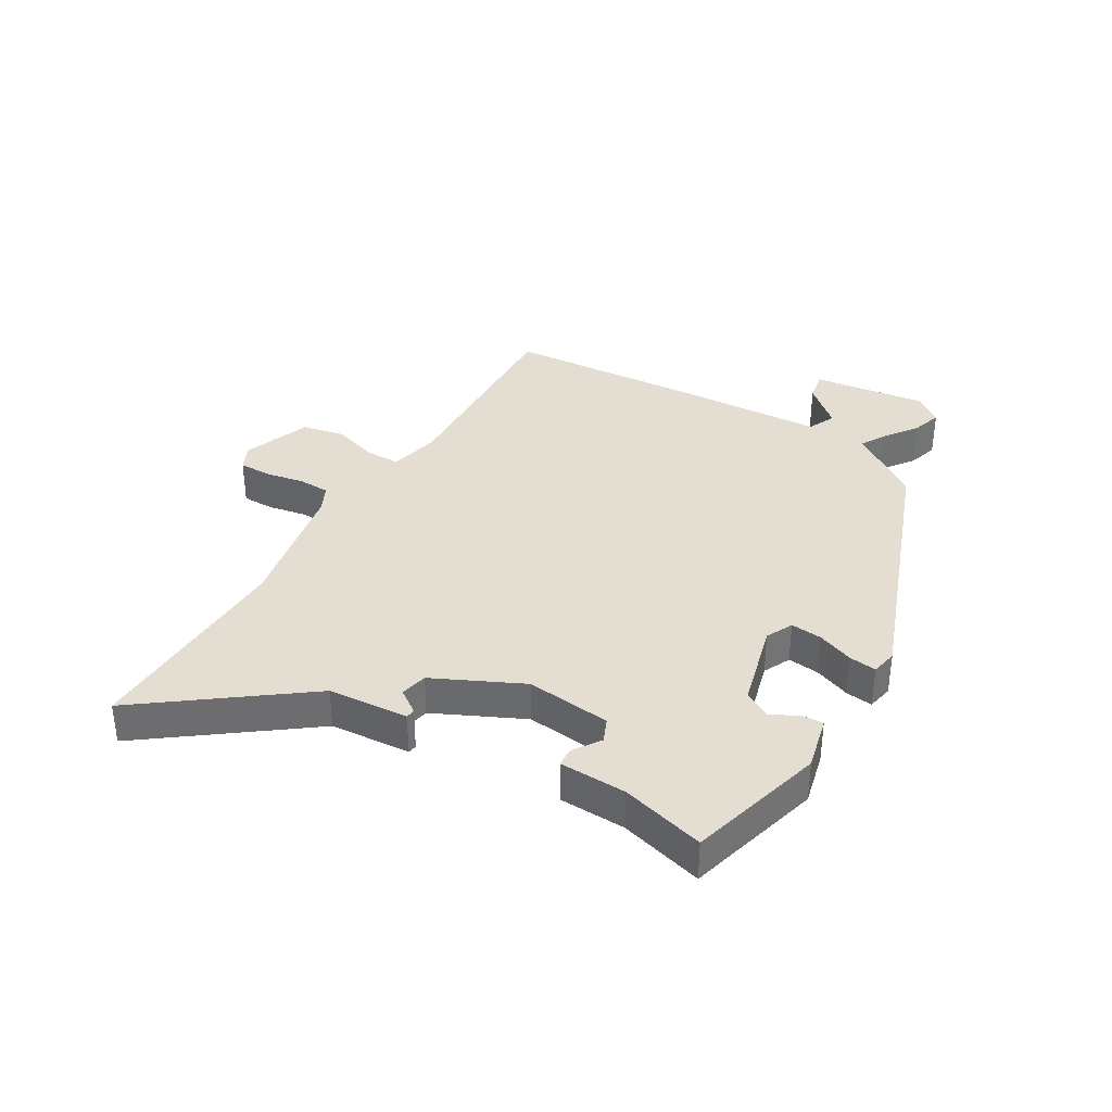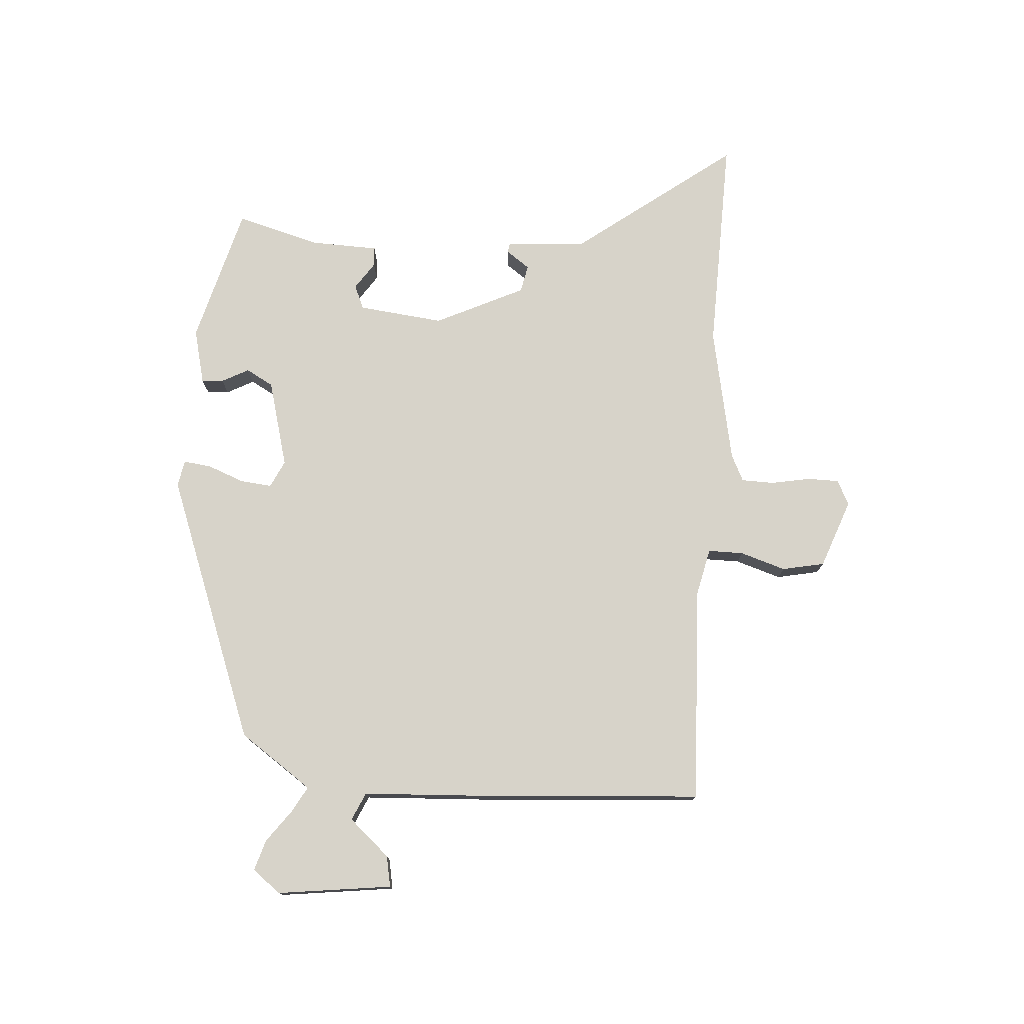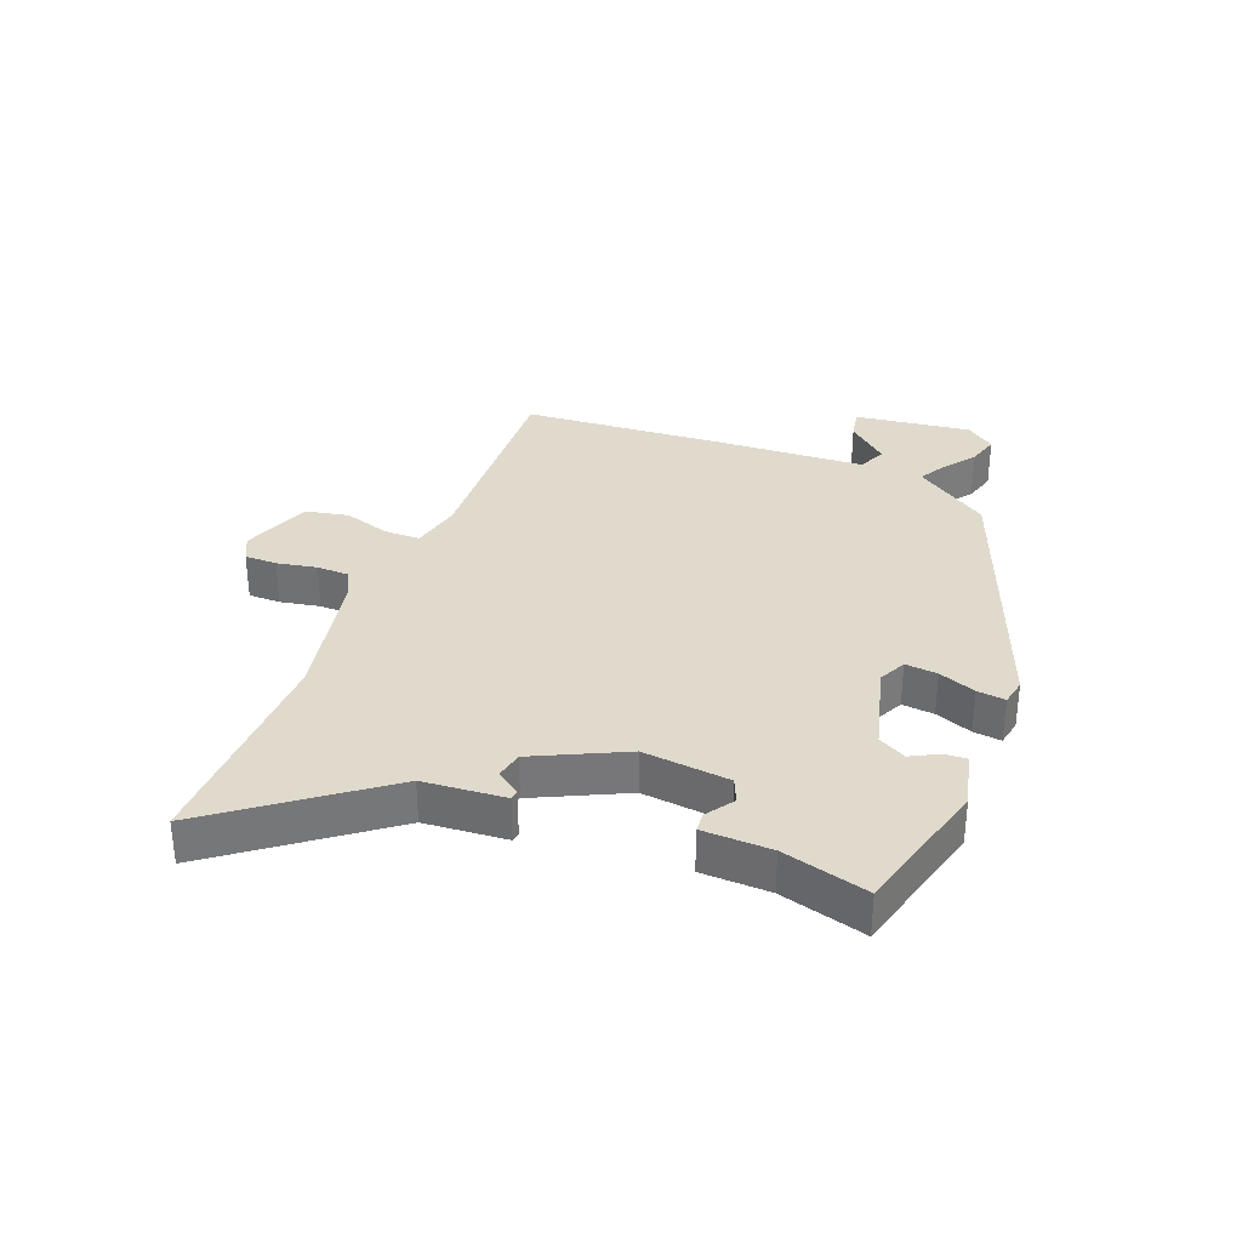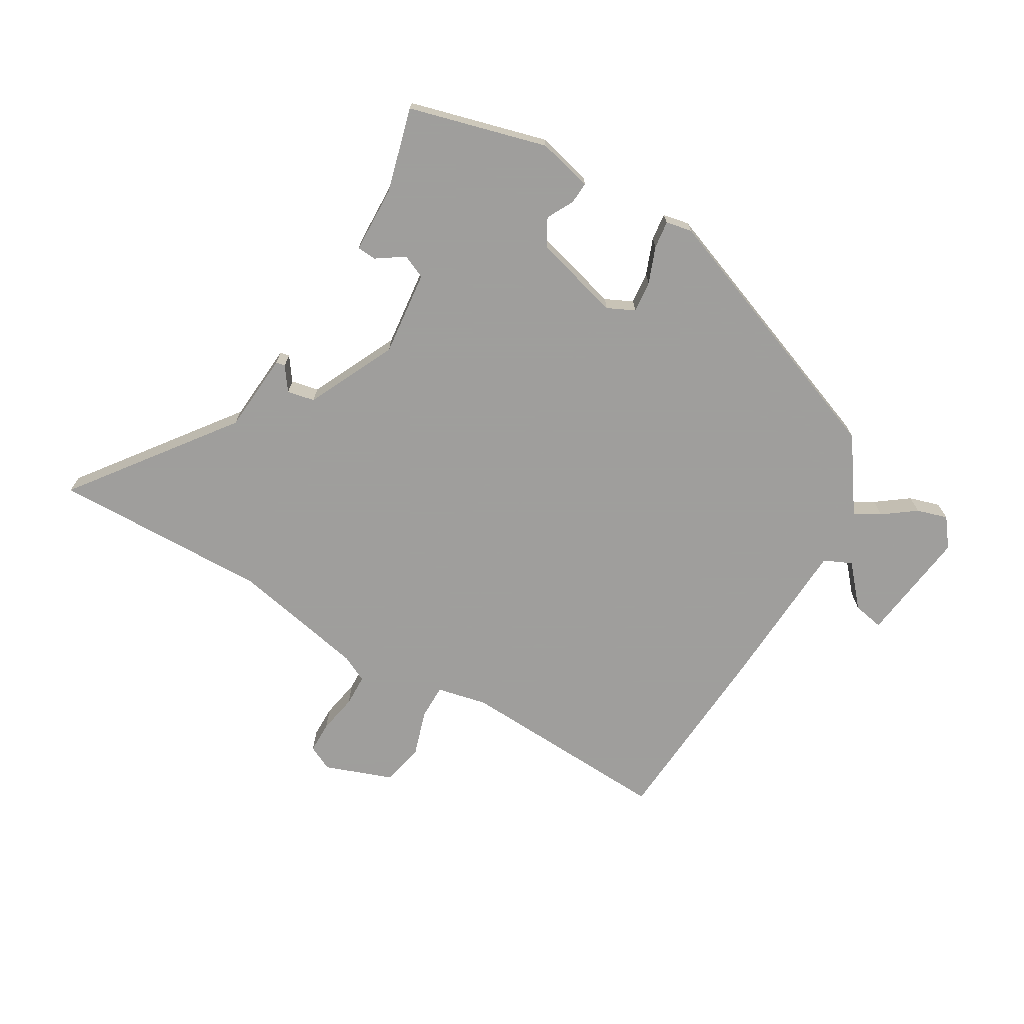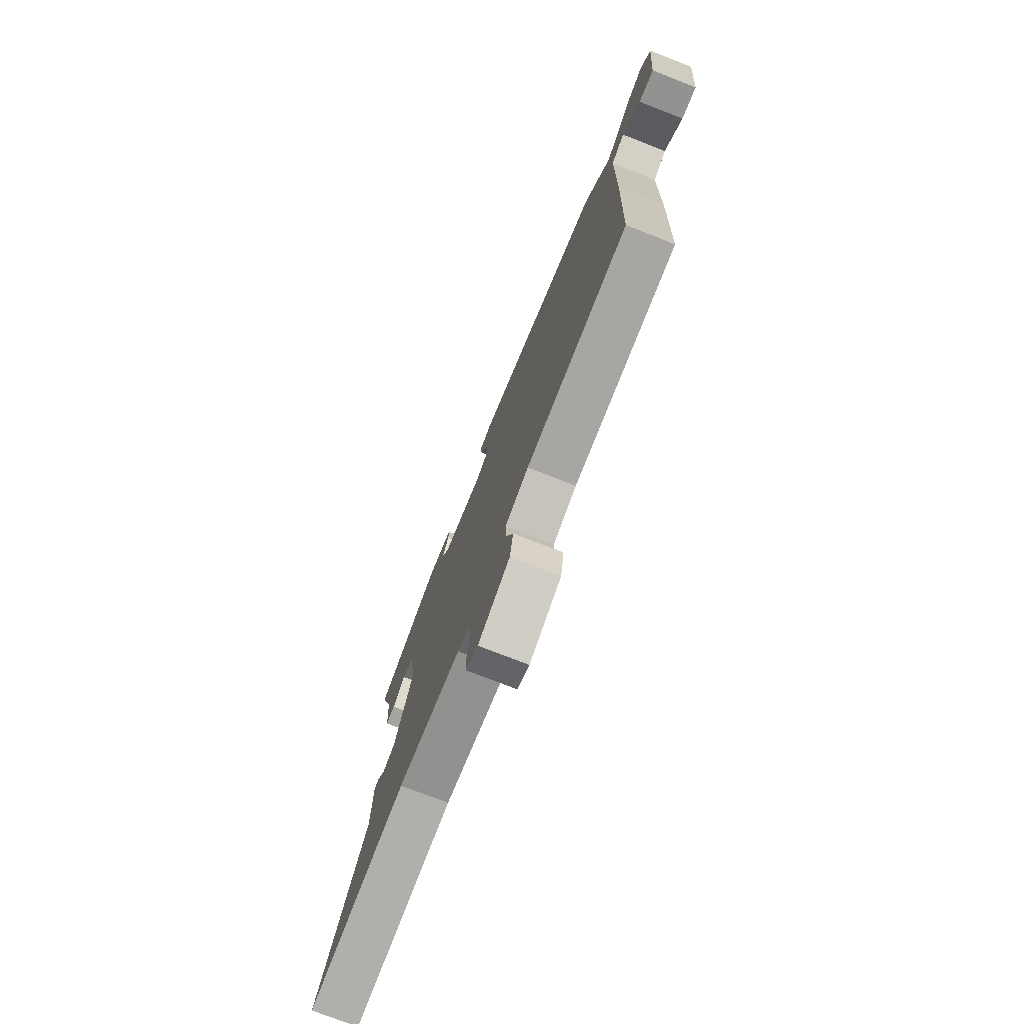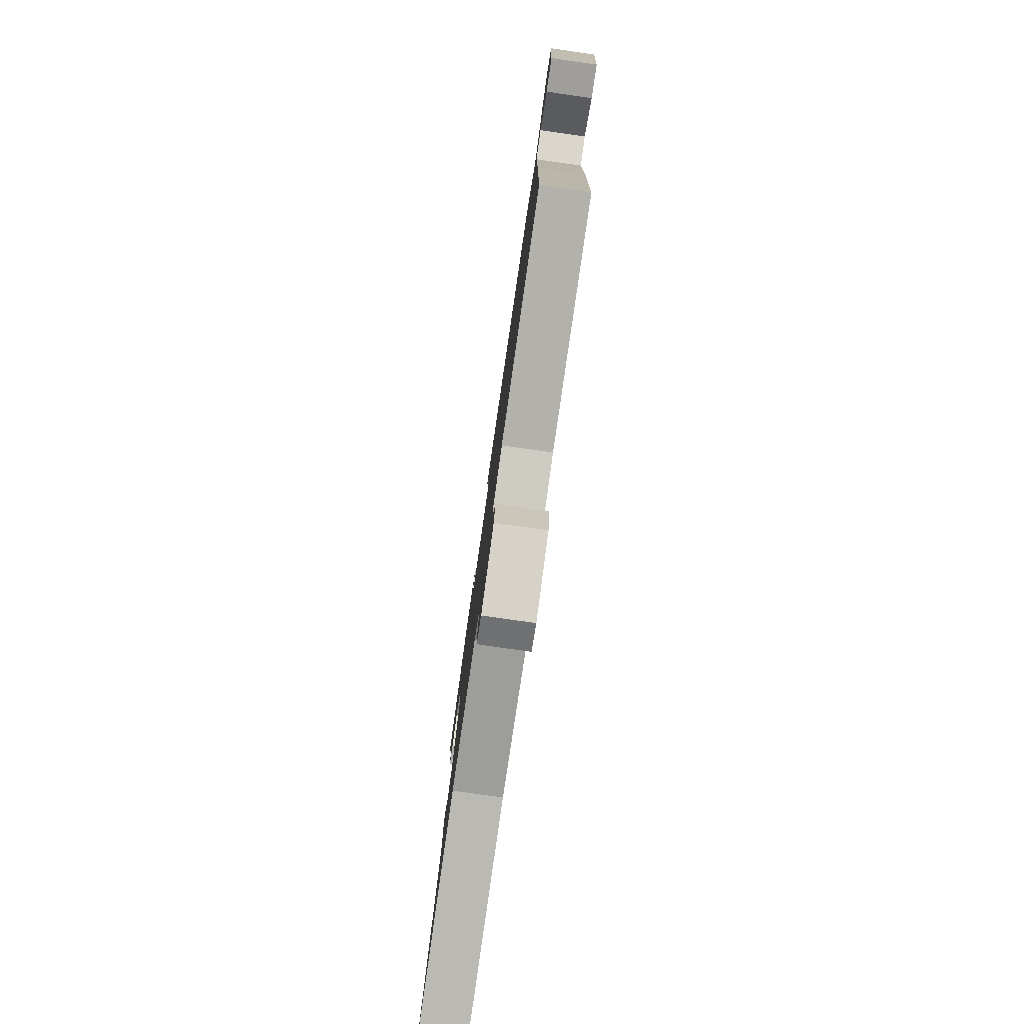
<metadata>
{"format":"obj","ext":"obj","renderer":"f3d","projection":"perspective","resolution":1024,"background":"white","views":[{"elev":36.3,"azim":-61.1,"up":"+Y"},{"elev":76.4,"azim":92.2,"up":"+Y"},{"elev":33.1,"azim":-70.6,"up":"+Y"},{"elev":-71.1,"azim":-32.3,"up":"+Y"},{"elev":-75.1,"azim":68.7,"up":"+Z"},{"elev":-79.8,"azim":81.9,"up":"+Z"}]}
</metadata>
<code>
v 0.5 0.07 -0.474
v 0.147 0.07 -0.469
v 0.065 0.07 -0.49
v 0.067 0.07 -0.548
v 0.093 0.07 -0.622
v 0.081 0.07 -0.692
v -0.03 0.07 -0.737
v -0.072 0.07 -0.718
v -0.074 0.07 -0.666
v -0.064 0.07 -0.601
v -0.067 0.07 -0.548
v -0.112 0.07 -0.528
v -0.336 0.07 -0.491
v -0.693 0.07 -0.511
v -0.507 0.07 -0.246
v -0.501 0.07 -0.113
v -0.486 0.07 -0.11
v -0.457 0.07 -0.148
v -0.412 0.07 -0.137
v -0.347 0.07 0.011
v -0.367 0.07 0.151
v -0.407 0.07 0.167
v -0.451 0.07 0.135
v -0.483 0.07 0.136
v -0.49 0.07 0.247
v -0.532 0.07 0.384
v -0.307 0.07 0.453
v -0.216 0.07 0.434
v -0.217 0.07 0.398
v -0.239 0.07 0.353
v -0.213 0.07 0.309
v -0.068 0.07 0.275
v -0.024 0.07 0.298
v -0.031 0.07 0.35
v -0.056 0.07 0.409
v -0.063 0.07 0.454
v -0.02 0.07 0.464
v 0.424 0.07 0.313
v 0.49 0.07 0.224
v 0.511 0.07 0.197
v 0.552 0.07 0.222
v 0.604 0.07 0.263
v 0.654 0.07 0.28
v 0.691 0.07 0.235
v 0.673 0.07 0.046
v 0.622 0.07 0.054
v 0.562 0.07 0.118
v 0.517 0.07 0.096
v 0.512 0.07 -0.151
v 0.5 0 -0.474
v 0.147 0 -0.469
v 0.065 0 -0.49
v 0.067 0 -0.548
v 0.093 0 -0.622
v 0.081 0 -0.692
v -0.03 0 -0.737
v -0.072 0 -0.718
v -0.074 0 -0.666
v -0.064 0 -0.601
v -0.067 0 -0.548
v -0.112 0 -0.528
v -0.336 0 -0.491
v -0.693 0 -0.511
v -0.507 0 -0.246
v -0.501 0 -0.113
v -0.486 0 -0.11
v -0.457 0 -0.148
v -0.412 0 -0.137
v -0.347 0 0.011
v -0.367 0 0.151
v -0.407 0 0.167
v -0.451 0 0.135
v -0.483 0 0.136
v -0.49 0 0.247
v -0.532 0 0.384
v -0.307 0 0.453
v -0.216 0 0.434
v -0.217 0 0.398
v -0.239 0 0.353
v -0.213 0 0.309
v -0.068 0 0.275
v -0.024 0 0.298
v -0.031 0 0.35
v -0.056 0 0.409
v -0.063 0 0.454
v -0.02 0 0.464
v 0.424 0 0.313
v 0.49 0 0.224
v 0.511 0 0.197
v 0.552 0 0.222
v 0.604 0 0.263
v 0.654 0 0.28
v 0.691 0 0.235
v 0.673 0 0.046
v 0.622 0 0.054
v 0.562 0 0.118
v 0.517 0 0.096
v 0.512 0 -0.151
f 48 49 1 2
f 45 46 47
f 44 45 47
f 43 44 47
f 42 43 47
f 41 42 47
f 40 41 47 48
f 48 2 3
f 40 48 3
f 39 40 3
f 37 38 39
f 36 37 39
f 35 36 39
f 34 35 39
f 33 34 39
f 32 33 39 3
f 28 29 30
f 27 28 30
f 26 27 30
f 25 26 30
f 25 30 31
f 24 25 31
f 23 24 31
f 22 23 31
f 21 22 31 32
f 15 16 17 18
f 15 18 19
f 13 14 15 19
f 12 13 19 20
f 8 9 10
f 7 8 10
f 6 7 10
f 5 6 10
f 4 5 10
f 4 10 11
f 20 21 32
f 12 20 32
f 11 12 32
f 4 11 32
f 3 4 32
f 51 50 98 97
f 96 95 94
f 96 94 93
f 96 93 92
f 96 92 91
f 96 91 90
f 97 96 90 89
f 52 51 97
f 52 97 89
f 52 89 88
f 88 87 86
f 88 86 85
f 88 85 84
f 88 84 83
f 88 83 82
f 52 88 82 81
f 79 78 77
f 79 77 76
f 79 76 75
f 79 75 74
f 80 79 74
f 80 74 73
f 80 73 72
f 80 72 71
f 81 80 71 70
f 67 66 65 64
f 68 67 64
f 68 64 63 62
f 69 68 62 61
f 59 58 57
f 59 57 56
f 59 56 55
f 59 55 54
f 59 54 53
f 60 59 53
f 81 70 69
f 81 69 61
f 81 61 60
f 81 60 53
f 81 53 52
f 1 50 51 2
f 2 51 52 3
f 3 52 53 4
f 4 53 54 5
f 5 54 55 6
f 6 55 56 7
f 7 56 57 8
f 8 57 58 9
f 9 58 59 10
f 10 59 60 11
f 11 60 61 12
f 12 61 62 13
f 13 62 63 14
f 14 63 64 15
f 15 64 65 16
f 16 65 66 17
f 17 66 67 18
f 18 67 68 19
f 19 68 69 20
f 20 69 70 21
f 21 70 71 22
f 22 71 72 23
f 23 72 73 24
f 24 73 74 25
f 25 74 75 26
f 26 75 76 27
f 27 76 77 28
f 28 77 78 29
f 29 78 79 30
f 30 79 80 31
f 31 80 81 32
f 32 81 82 33
f 33 82 83 34
f 34 83 84 35
f 35 84 85 36
f 36 85 86 37
f 37 86 87 38
f 38 87 88 39
f 39 88 89 40
f 40 89 90 41
f 41 90 91 42
f 42 91 92 43
f 43 92 93 44
f 44 93 94 45
f 45 94 95 46
f 46 95 96 47
f 47 96 97 48
f 48 97 98 49
f 49 98 50 1

</code>
